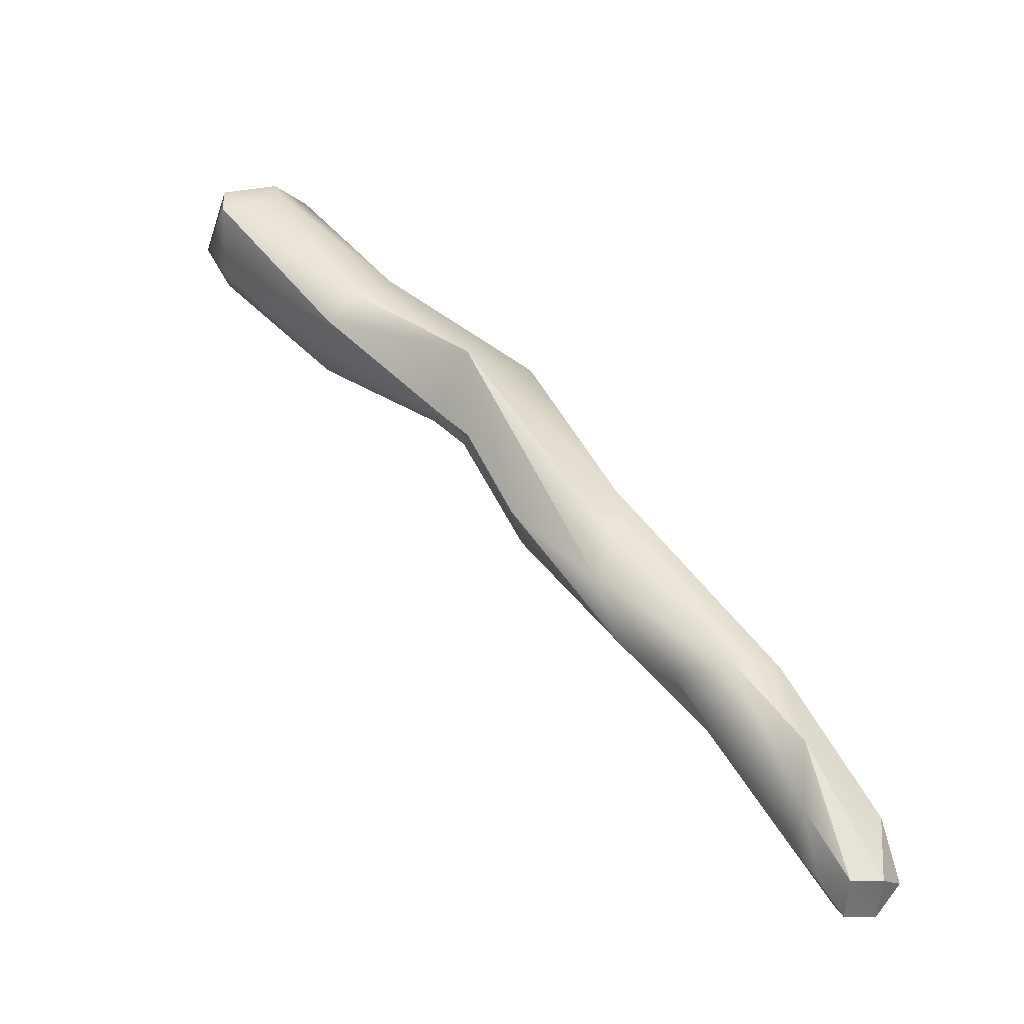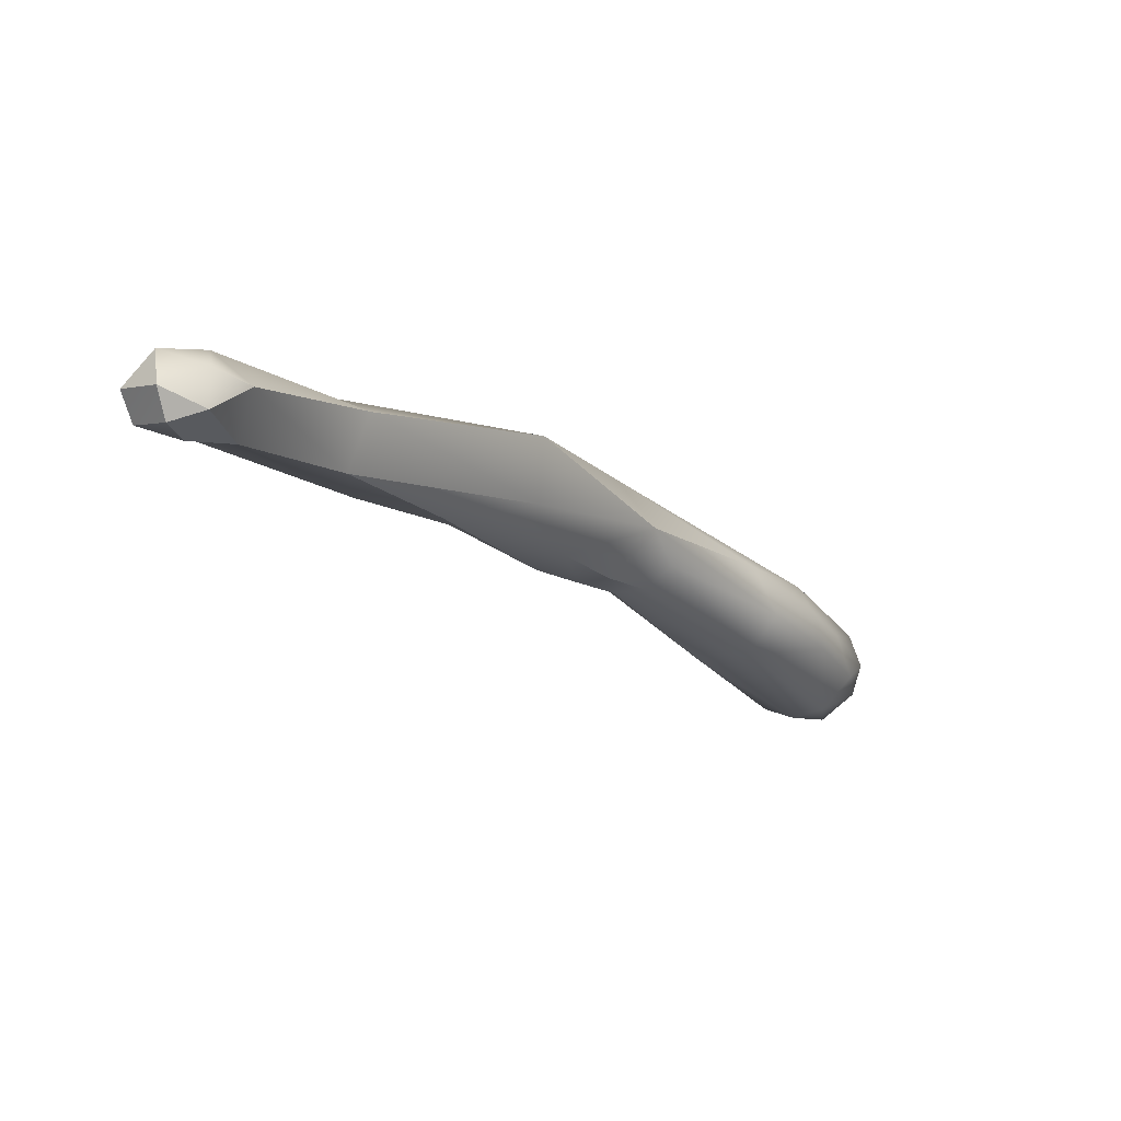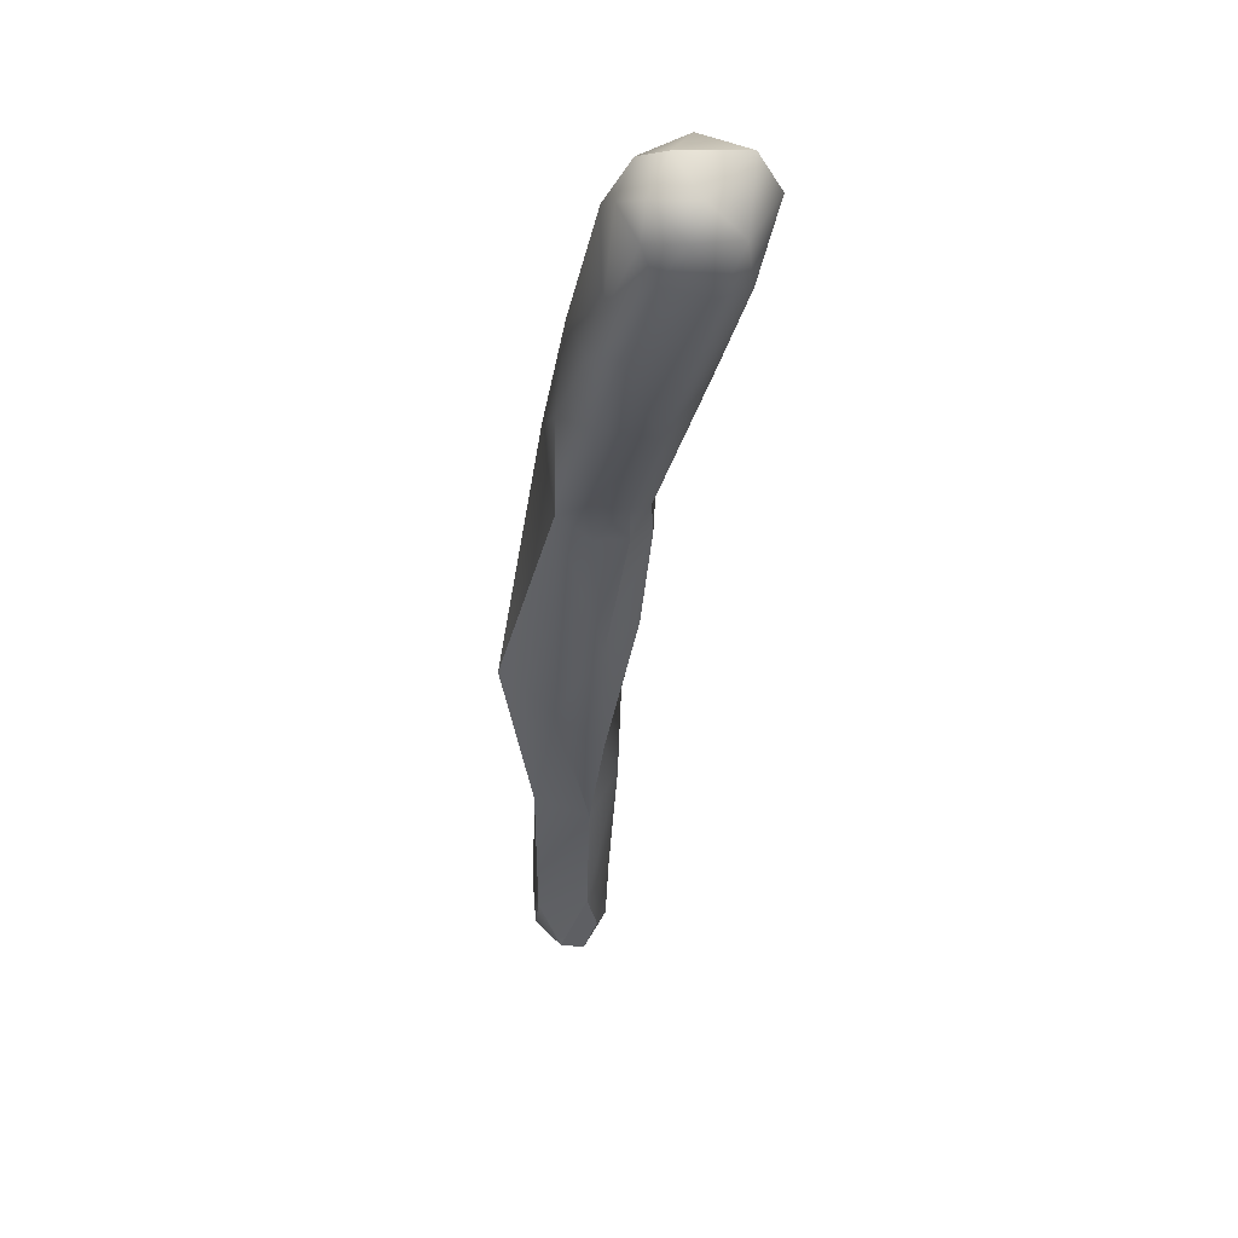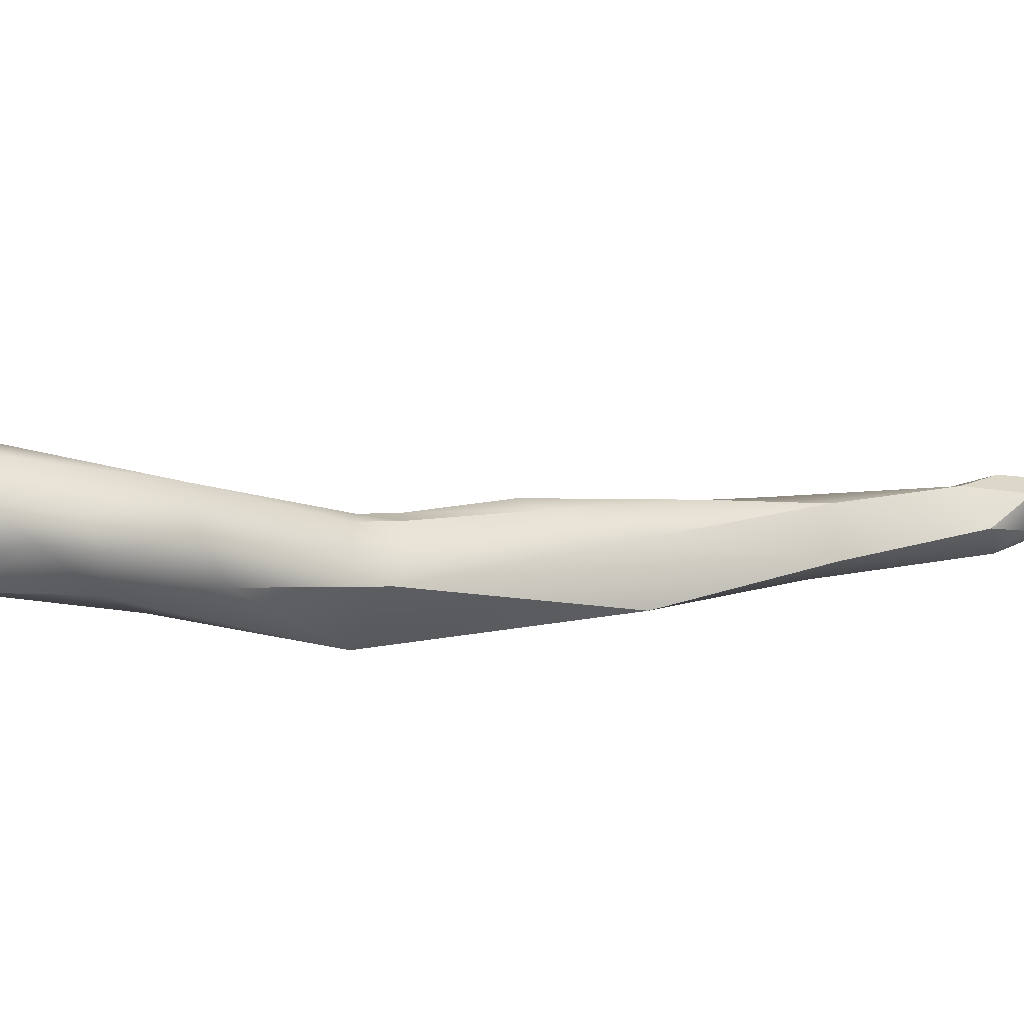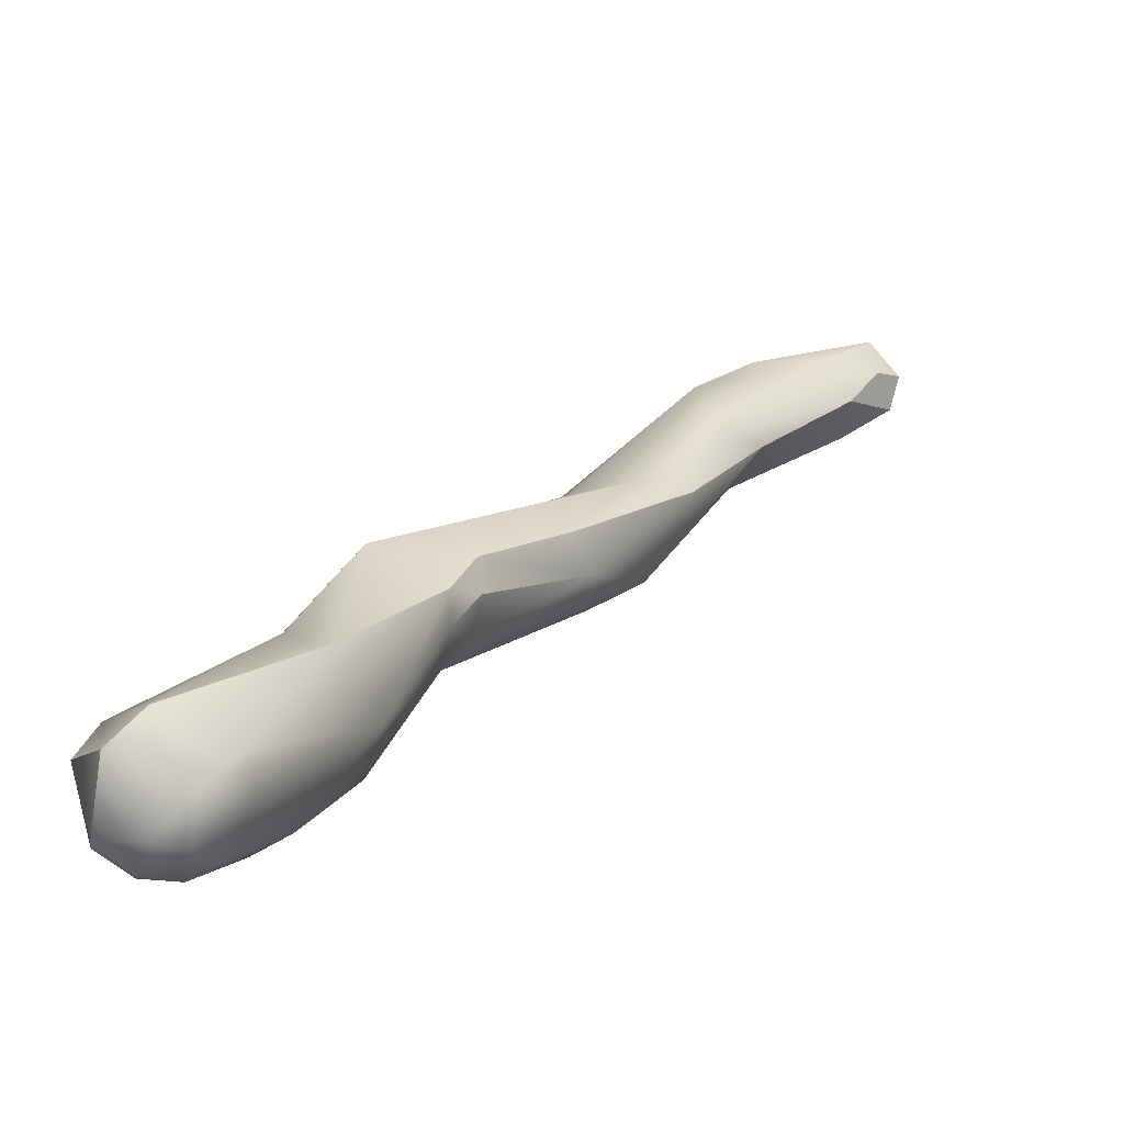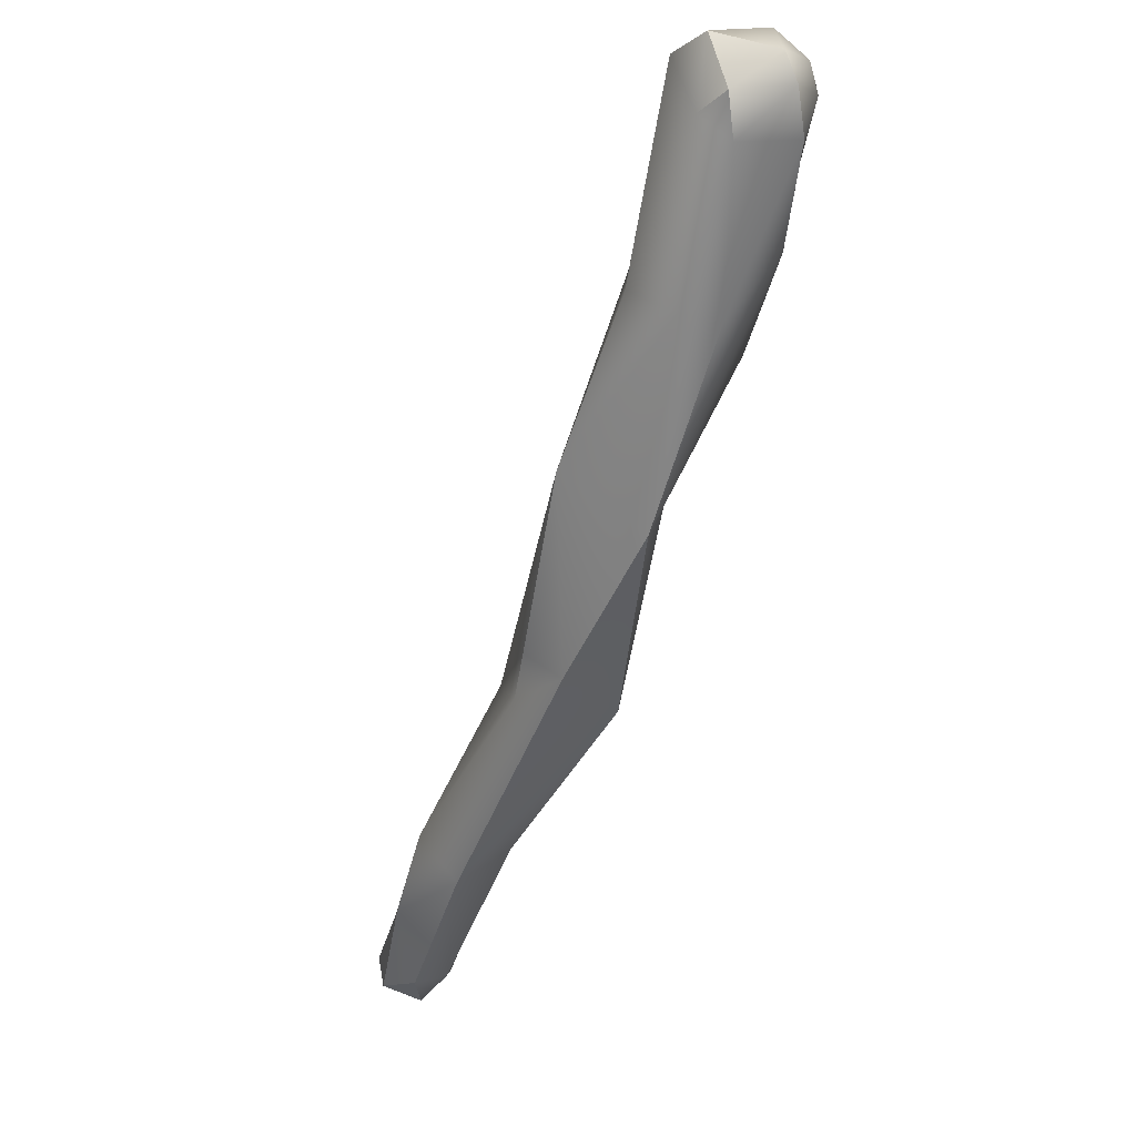
<metadata>
{"format":"obj","ext":"obj","renderer":"f3d","projection":"perspective","resolution":1024,"background":"white","views":[{"elev":-13.1,"azim":-4.6,"up":"+Y"},{"elev":-76.2,"azim":104.7,"up":"+Y"},{"elev":12.5,"azim":-135.6,"up":"+Y"},{"elev":-70.4,"azim":-62.0,"up":"+Z"},{"elev":-8.4,"azim":-107.7,"up":"+Z"},{"elev":77.0,"azim":77.5,"up":"+Y"}]}
</metadata>
<code>
v 65.75 -120.4 1180
v 65.92 -120.6 1180
v 65.89 -120.4 1180
v 66.09 -120.6 1180
v 66.09 -120.4 1180
v 66.47 -121 1180
v 66.47 -120.7 1180
v 66.7 -121 1180
v 66.92 -121.4 1181
v 66.91 -120.8 1180
v 65.9 -120.6 1181
v 66.7 -121.4 1181
v 66.69 -121.2 1181
v 66.88 -121 1181
v 67.14 -120.8 1181
v 65.85 -120.2 1180
v 66.08 -120.2 1180
v 66.08 -119.9 1180
v 66.28 -120.2 1180
v 66.28 -120 1180
v 66.5 -120.2 1180
v 65.88 -120.2 1181
v 65.88 -120 1181
v 66.26 -119.9 1181
v 66.3 -120 1181
v 66.5 -120 1181
v 68.65 -123.7 1182
v 67.67 -122.2 1182
v 67.58 -121.9 1181
v 67.48 -122 1181
v 67.51 -122 1182
v 67.78 -122.2 1181
v 67.69 -122.2 1182
v 67.98 -122.8 1182
v 67.88 -122 1181
v 68.07 -122.9 1182
v 68.52 -123.4 1182
v 68.7 -122.6 1182
v 68.52 -123.3 1182
v 68.46 -122.7 1182
v 68.69 -123 1182
v 67.28 -121.4 1181
v 67.23 -120.8 1181
v 67.68 -121.6 1182
v 68.17 -121.6 1181
v 69.61 -125.1 1183
v 69.73 -125.4 1183
v 69.88 -125.5 1183
v 69.88 -125.6 1183
v 69.88 -125.4 1184
v 69.89 -125.2 1183
v 70.08 -125.6 1183
v 70.07 -125.4 1183
v 70.24 -125.4 1183
v 70.08 -125.4 1184
v 70.13 -125.1 1183
v 68.97 -124 1183
v 69.17 -124.3 1183
v 69.28 -124 1183
v 69.46 -124.2 1183
v 69.65 -124.9 1183
v 69.68 -124.5 1183
v 69.63 -124 1183
v 70.14 -125 1183
v 68.88 -123.2 1182
v 66.69 -121.2 1181
v 66.08 -119.9 1180
v 66.28 -120 1180
v 66.5 -120.2 1180
v 65.88 -120.2 1181
v 65.88 -120 1181
v 65.88 -120 1181
v 66.26 -119.9 1181
v 66.26 -119.9 1181
v 68.65 -123.7 1182
v 67.67 -122.2 1182
v 67.51 -122 1182
v 67.69 -122.2 1182
v 67.98 -122.8 1182
v 67.88 -122 1181
v 68.7 -122.6 1182
v 68.46 -122.7 1182
v 67.68 -121.6 1182
v 67.68 -121.6 1182
v 68.17 -121.6 1181
v 68.17 -121.6 1181
v 69.61 -125.1 1183
v 69.61 -125.1 1183
v 69.73 -125.4 1183
v 69.88 -125.5 1183
v 69.88 -125.5 1183
v 69.88 -125.5 1183
v 69.88 -125.6 1183
v 69.88 -125.6 1183
v 69.88 -125.6 1183
v 69.88 -125.4 1184
v 69.88 -125.4 1184
v 69.88 -125.4 1184
v 69.89 -125.2 1183
v 69.89 -125.2 1183
v 70.08 -125.6 1183
v 70.08 -125.6 1183
v 70.08 -125.6 1183
v 70.24 -125.4 1183
v 70.24 -125.4 1183
v 70.08 -125.4 1184
v 70.08 -125.4 1184
v 70.08 -125.4 1184
v 70.08 -125.4 1184
v 69.17 -124.3 1183
v 69.17 -124.3 1183
v 69.46 -124.2 1183
v 69.68 -124.5 1183
v 69.68 -124.5 1183
v 69.63 -124 1183
v 70.14 -125 1183
v 70.14 -125 1183
v 68.88 -123.2 1182
v 68.88 -123.2 1182
g grp1
f 3 4 2
f 3 2 1
f 2 11 1
f 3 1 16
f 2 6 12
f 6 2 4
f 11 2 12
f 4 3 5
f 5 3 17
f 17 3 16
f 7 4 5
f 7 5 19
f 19 5 17
f 9 12 6
f 6 4 7
f 21 7 19
f 9 6 8
f 7 8 6
f 21 10 7
f 42 9 8
f 42 8 10
f 10 8 7
f 43 69 26
f 43 10 69
f 11 22 1
f 12 13 11
f 13 22 11
f 12 31 13
f 14 70 66
f 14 25 70
f 66 77 44
f 44 14 66
f 26 25 15
f 15 25 14
f 31 12 30
f 26 15 43
f 29 12 9
f 30 12 29
f 16 1 23
f 16 18 17
f 18 16 23
f 19 17 20
f 20 17 18
f 68 67 24
f 67 71 24
f 20 21 19
f 26 69 68
f 26 68 24
f 22 23 1
f 25 72 70
f 25 73 72
f 25 26 74
f 58 37 60
f 57 59 39
f 27 57 39
f 27 110 57
f 32 36 28
f 35 32 29
f 29 32 30
f 32 28 30
f 30 76 31
f 76 33 31
f 78 44 77
f 34 33 36
f 36 32 35
f 36 33 76
f 78 79 44
f 80 42 45
f 36 75 34
f 39 44 79
f 39 40 83
f 75 36 37
f 27 39 79
f 84 82 38
f 75 37 111
f 35 37 36
f 45 65 80
f 85 81 118
f 119 37 35
f 60 37 119
f 41 39 59
f 38 82 41
f 41 40 39
f 38 41 59
f 9 42 35
f 35 29 9
f 43 45 10
f 84 15 14
f 10 45 42
f 15 86 43
f 84 86 15
f 84 38 86
f 46 61 57
f 48 49 47
f 51 90 87
f 48 47 88
f 93 50 89
f 61 46 89
f 61 96 62
f 61 89 50
f 97 55 113
f 91 53 52
f 94 92 101
f 91 99 53
f 102 98 95
f 98 102 106
f 114 107 64
f 53 54 52
f 103 104 108
f 100 56 53
f 53 56 54
f 54 56 116
f 117 109 105
f 51 58 60
f 63 38 59
f 87 58 51
f 57 110 46
f 59 57 61
f 56 100 112
f 62 59 61
f 115 56 112
f 114 63 59
f 56 115 116
f 64 63 114
f 112 118 115
f 115 118 81

</code>
